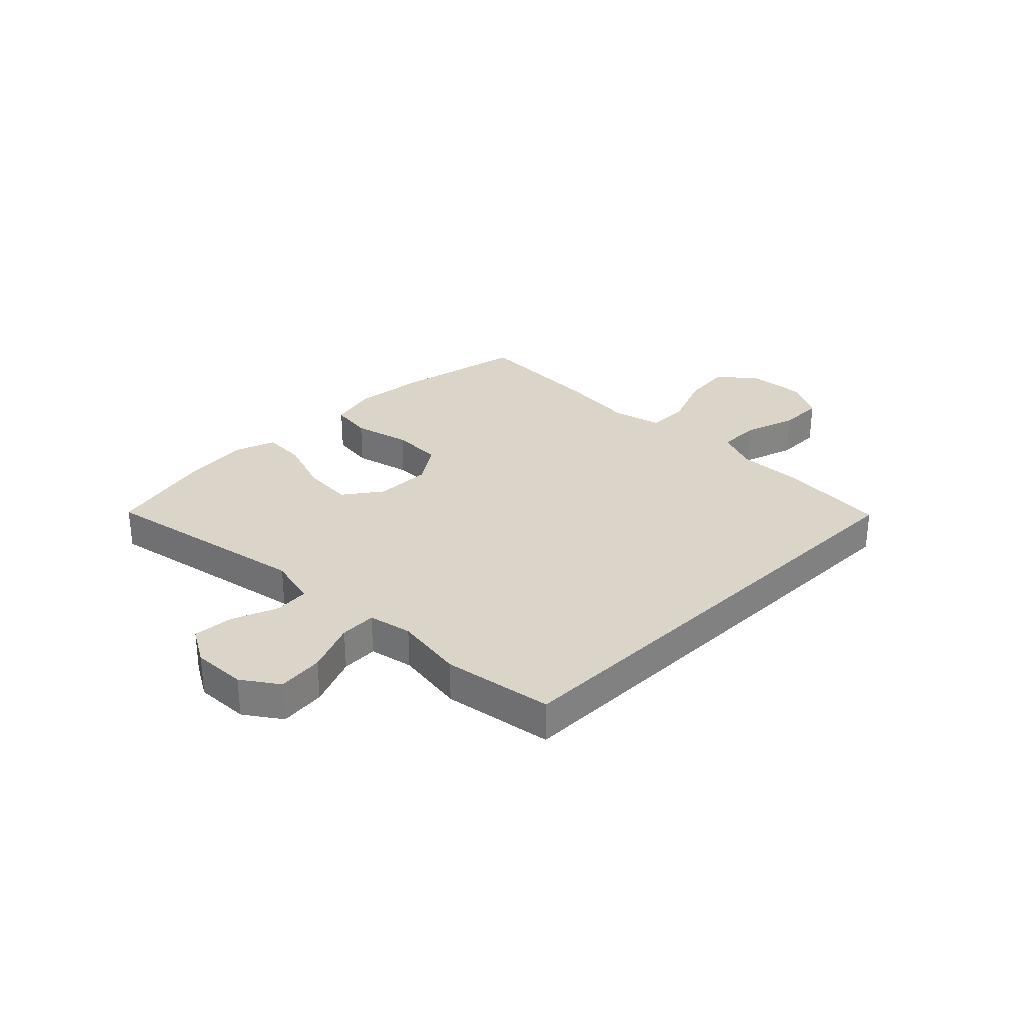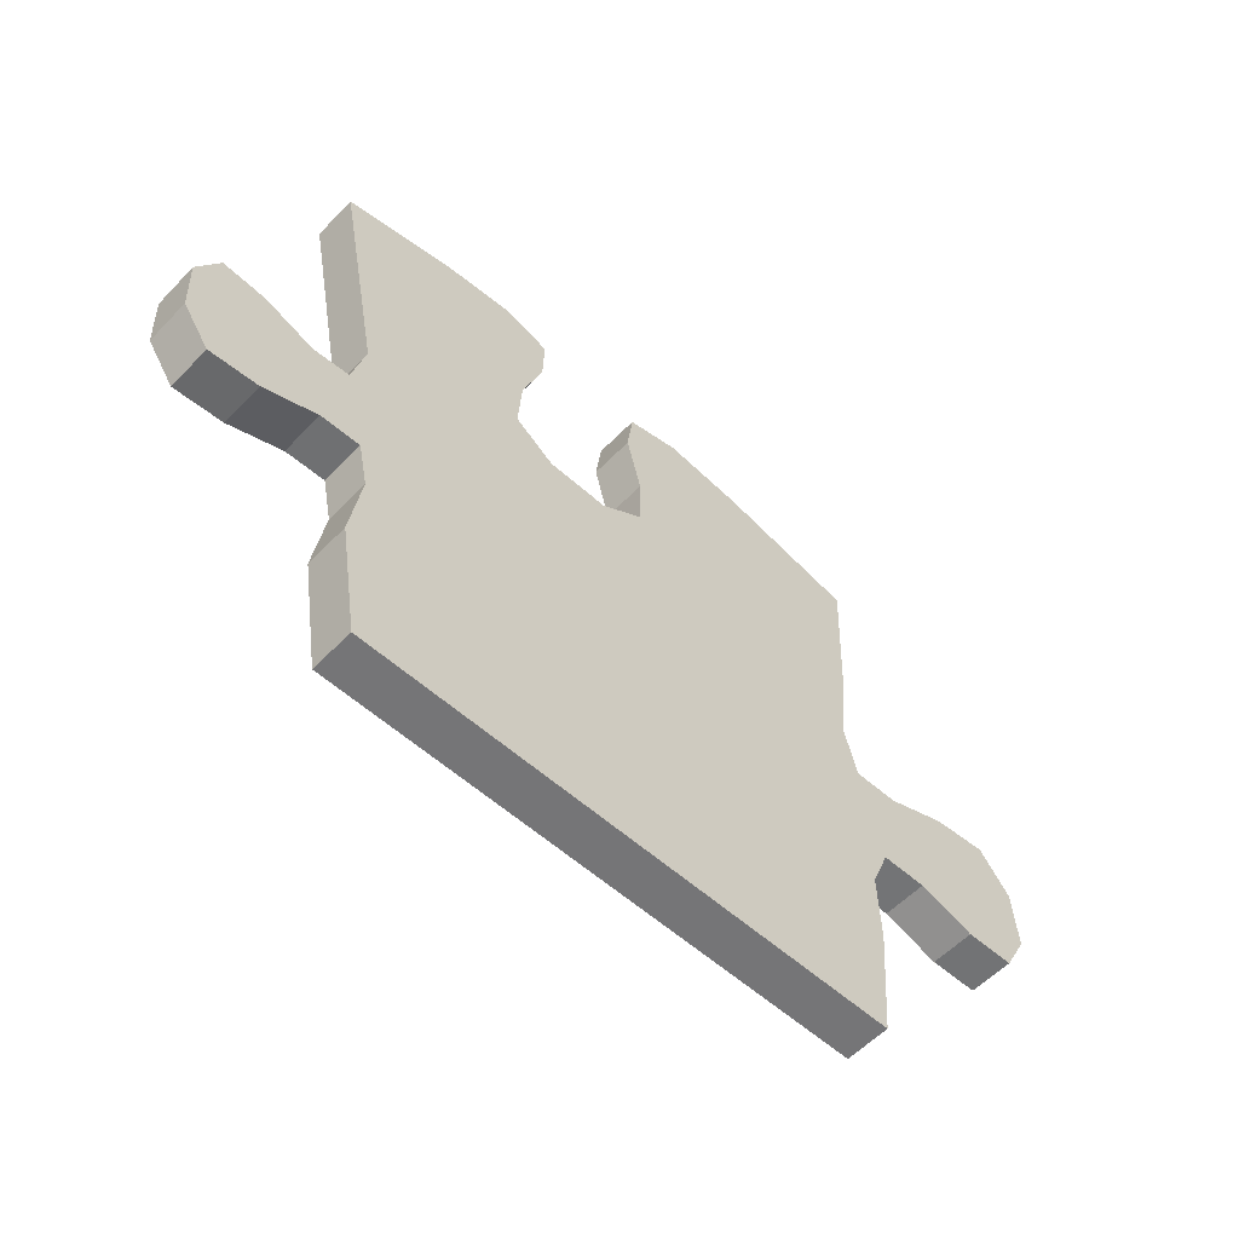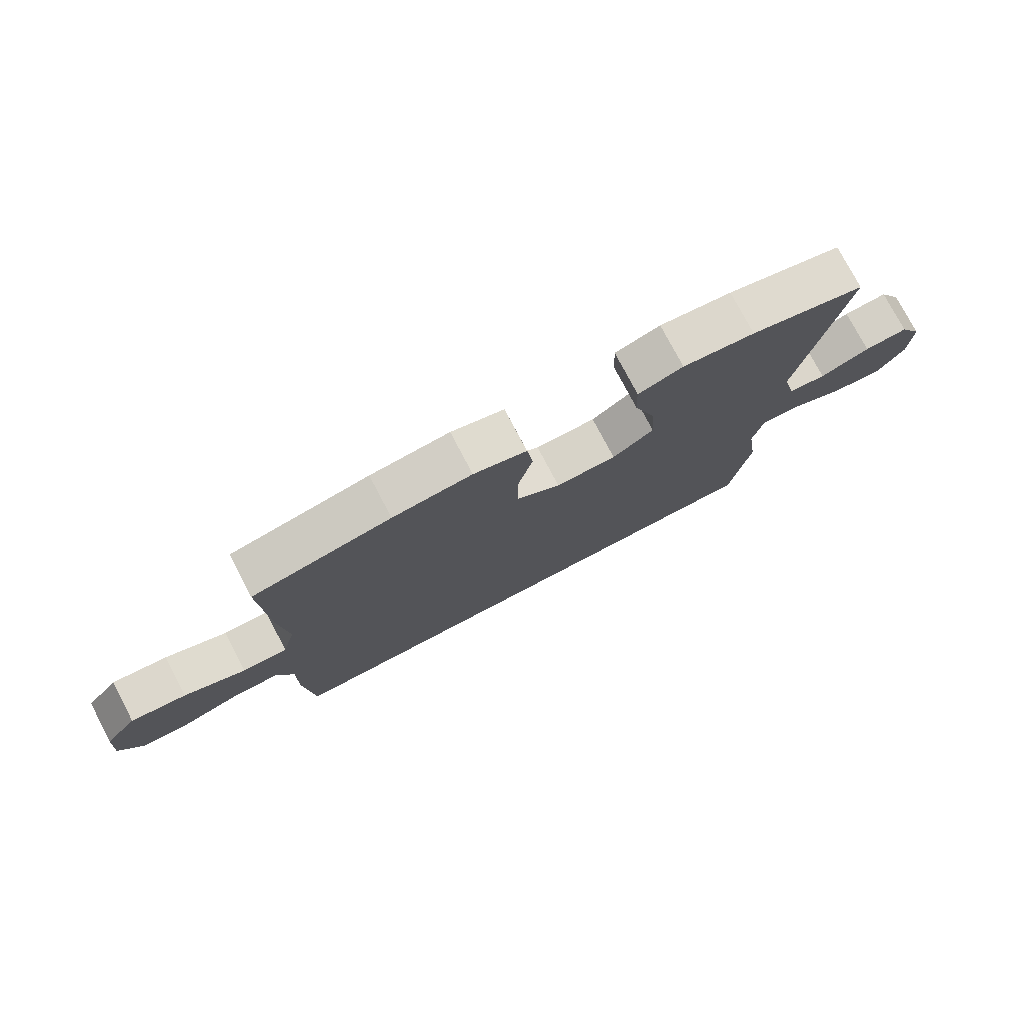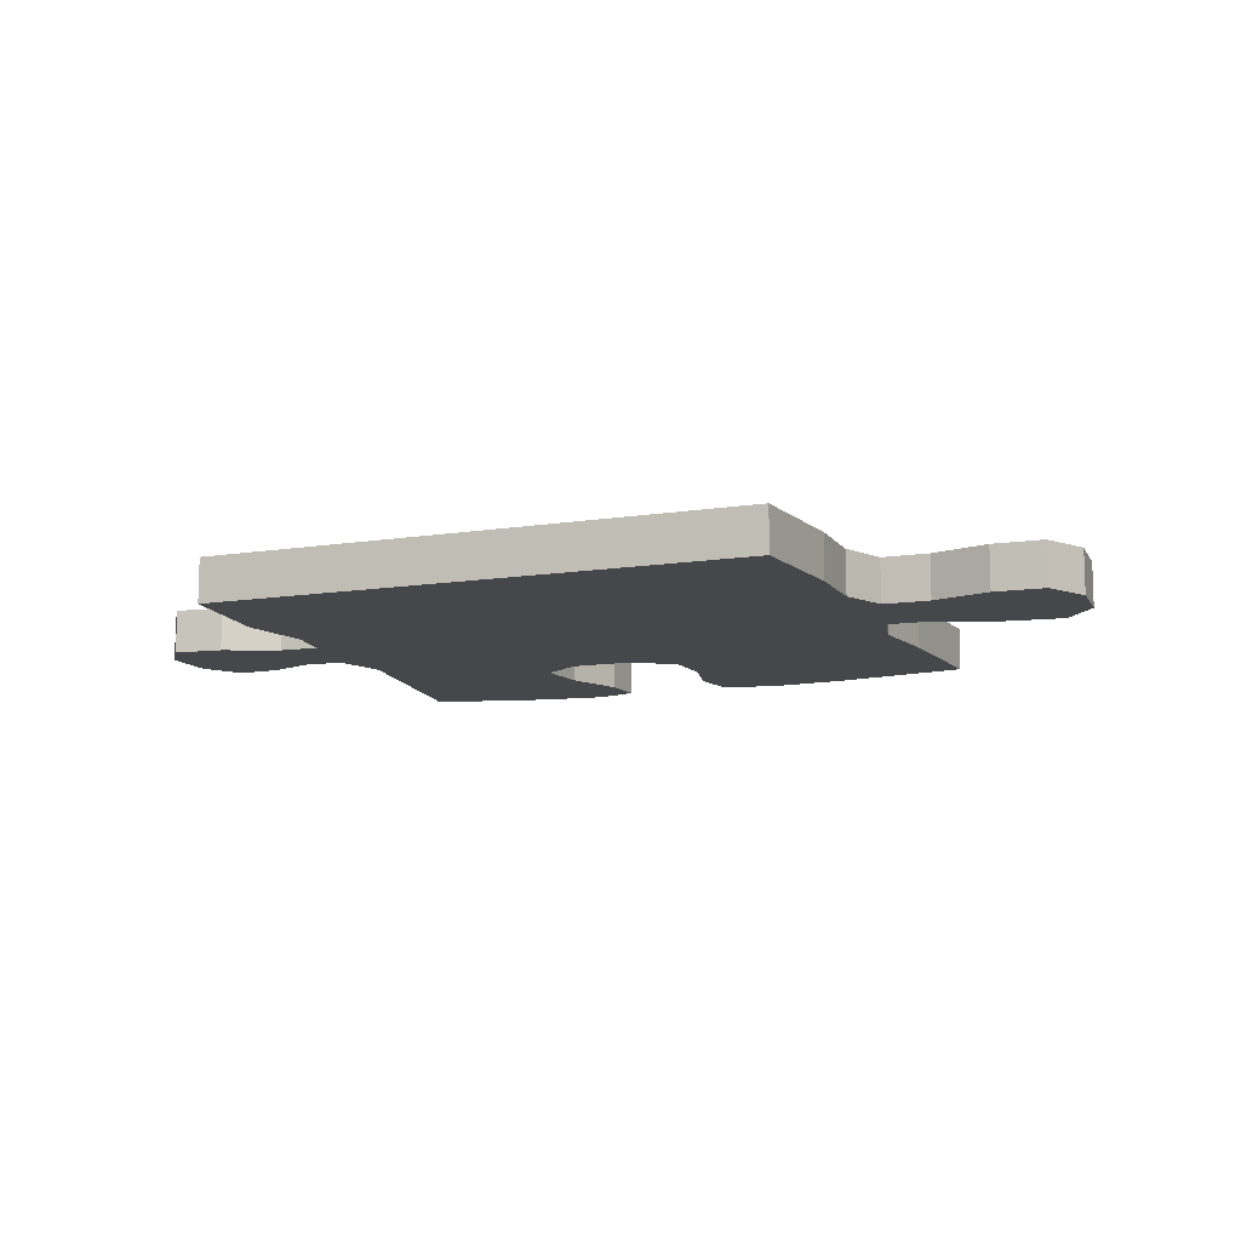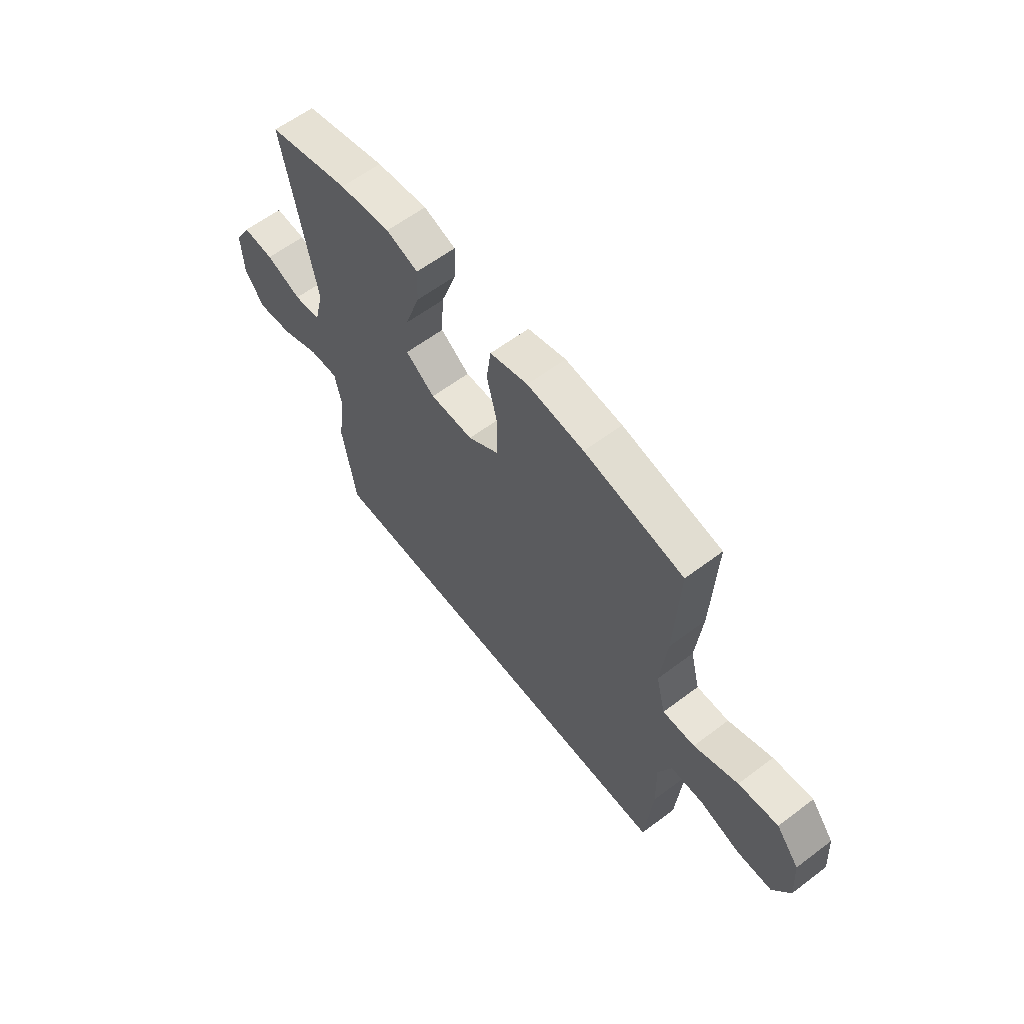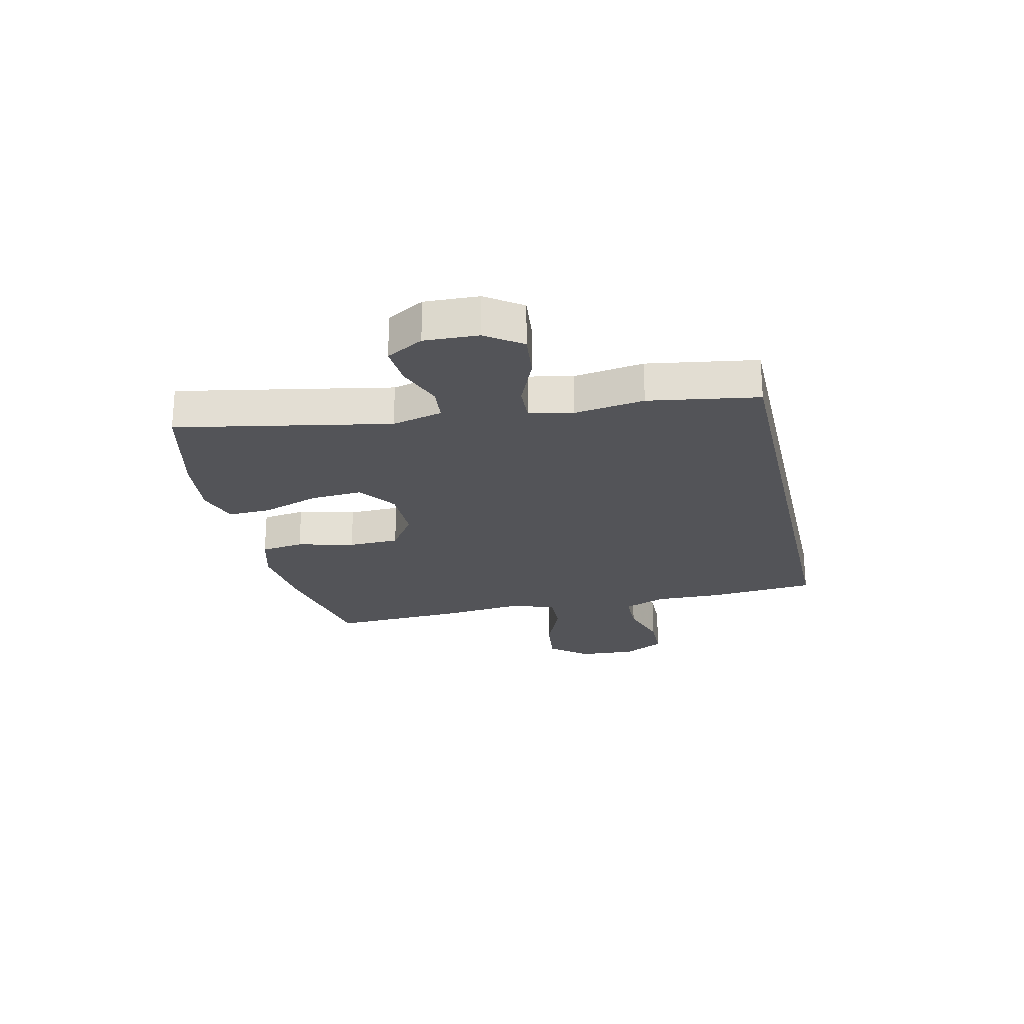
<metadata>
{"format":"obj","ext":"obj","renderer":"f3d","projection":"perspective","resolution":1024,"background":"white","views":[{"elev":29.4,"azim":135.2,"up":"+Y"},{"elev":-56.6,"azim":136.9,"up":"+Z"},{"elev":76.8,"azim":-27.7,"up":"+Z"},{"elev":-10.6,"azim":-157.6,"up":"+Y"},{"elev":60.8,"azim":-127.6,"up":"+Z"},{"elev":-23.6,"azim":102.9,"up":"+Y"}]}
</metadata>
<code>
v -0.5 0.07 0.5
v -0.273 0.07 0.544
v -0.143 0.07 0.557
v -0.056 0.07 0.533
v -0.046 0.07 0.457
v -0.071 0.07 0.357
v -0.069 0.07 0.267
v 0.002 0.07 0.219
v 0.101 0.07 0.219
v 0.168 0.07 0.267
v 0.162 0.07 0.358
v 0.127 0.07 0.46
v 0.124 0.07 0.536
v 0.197 0.07 0.56
v 0.314 0.07 0.546
v 0.5 0.07 0.5
v 0.428 0.07 0.125
v 0.45 0.07 0.036
v 0.511 0.07 0.03
v 0.592 0.07 0.061
v 0.663 0.07 0.066
v 0.7 0.07 0.001
v 0.696 0.07 -0.094
v 0.652 0.07 -0.157
v 0.571 0.07 -0.148
v 0.481 0.07 -0.11
v 0.416 0.07 -0.107
v 0.4 0.07 -0.184
v 0.418 0.07 -0.307
v 0.387 0.07 -0.5
v -0.492 0.07 -0.5
v -0.508 0.07 -0.309
v -0.505 0.07 -0.193
v -0.535 0.07 -0.118
v -0.61 0.07 -0.117
v -0.704 0.07 -0.146
v -0.785 0.07 -0.144
v -0.824 0.07 -0.071
v -0.817 0.07 0.03
v -0.764 0.07 0.096
v -0.673 0.07 0.085
v -0.572 0.07 0.044
v -0.498 0.07 0.042
v -0.476 0.07 0.129
v -0.49 0.07 0.266
v -0.5 0 0.5
v -0.273 0 0.544
v -0.143 0 0.557
v -0.056 0 0.533
v -0.046 0 0.457
v -0.071 0 0.357
v -0.069 0 0.267
v 0.002 0 0.219
v 0.101 0 0.219
v 0.168 0 0.267
v 0.162 0 0.358
v 0.127 0 0.46
v 0.124 0 0.536
v 0.197 0 0.56
v 0.314 0 0.546
v 0.5 0 0.5
v 0.428 0 0.125
v 0.45 0 0.036
v 0.511 0 0.03
v 0.592 0 0.061
v 0.663 0 0.066
v 0.7 0 0.001
v 0.696 0 -0.094
v 0.652 0 -0.157
v 0.571 0 -0.148
v 0.481 0 -0.11
v 0.416 0 -0.107
v 0.4 0 -0.184
v 0.418 0 -0.307
v 0.387 0 -0.5
v -0.492 0 -0.5
v -0.508 0 -0.309
v -0.505 0 -0.193
v -0.535 0 -0.118
v -0.61 0 -0.117
v -0.704 0 -0.146
v -0.785 0 -0.144
v -0.824 0 -0.071
v -0.817 0 0.03
v -0.764 0 0.096
v -0.673 0 0.085
v -0.572 0 0.044
v -0.498 0 0.042
v -0.476 0 0.129
v -0.49 0 0.266
f 44 45 1 2
f 43 44 2 3
f 39 40 41 42
f 39 42 43
f 38 39 43
f 35 36 37 38
f 34 35 38 43
f 33 34 43 3
f 28 29 30 31
f 27 28 31 32
f 23 24 25 26
f 23 26 27
f 22 23 27
f 19 20 21 22
f 18 19 22 27
f 17 18 27 32
f 11 12 13 14
f 10 11 14 15
f 3 4 5 6
f 3 6 7
f 33 3 7
f 32 33 7 8
f 17 32 8 9
f 10 15 16 17
f 9 10 17
f 47 46 90 89
f 48 47 89 88
f 87 86 85 84
f 88 87 84
f 88 84 83
f 83 82 81 80
f 88 83 80 79
f 48 88 79 78
f 76 75 74 73
f 77 76 73 72
f 71 70 69 68
f 72 71 68
f 72 68 67
f 67 66 65 64
f 72 67 64 63
f 77 72 63 62
f 59 58 57 56
f 60 59 56 55
f 51 50 49 48
f 52 51 48
f 52 48 78
f 53 52 78 77
f 54 53 77 62
f 62 61 60 55
f 62 55 54
f 1 46 47 2
f 2 47 48 3
f 3 48 49 4
f 4 49 50 5
f 5 50 51 6
f 6 51 52 7
f 7 52 53 8
f 8 53 54 9
f 9 54 55 10
f 10 55 56 11
f 11 56 57 12
f 12 57 58 13
f 13 58 59 14
f 14 59 60 15
f 15 60 61 16
f 16 61 62 17
f 17 62 63 18
f 18 63 64 19
f 19 64 65 20
f 20 65 66 21
f 21 66 67 22
f 22 67 68 23
f 23 68 69 24
f 24 69 70 25
f 25 70 71 26
f 26 71 72 27
f 27 72 73 28
f 28 73 74 29
f 29 74 75 30
f 30 75 76 31
f 31 76 77 32
f 32 77 78 33
f 33 78 79 34
f 34 79 80 35
f 35 80 81 36
f 36 81 82 37
f 37 82 83 38
f 38 83 84 39
f 39 84 85 40
f 40 85 86 41
f 41 86 87 42
f 42 87 88 43
f 43 88 89 44
f 44 89 90 45
f 45 90 46 1

</code>
